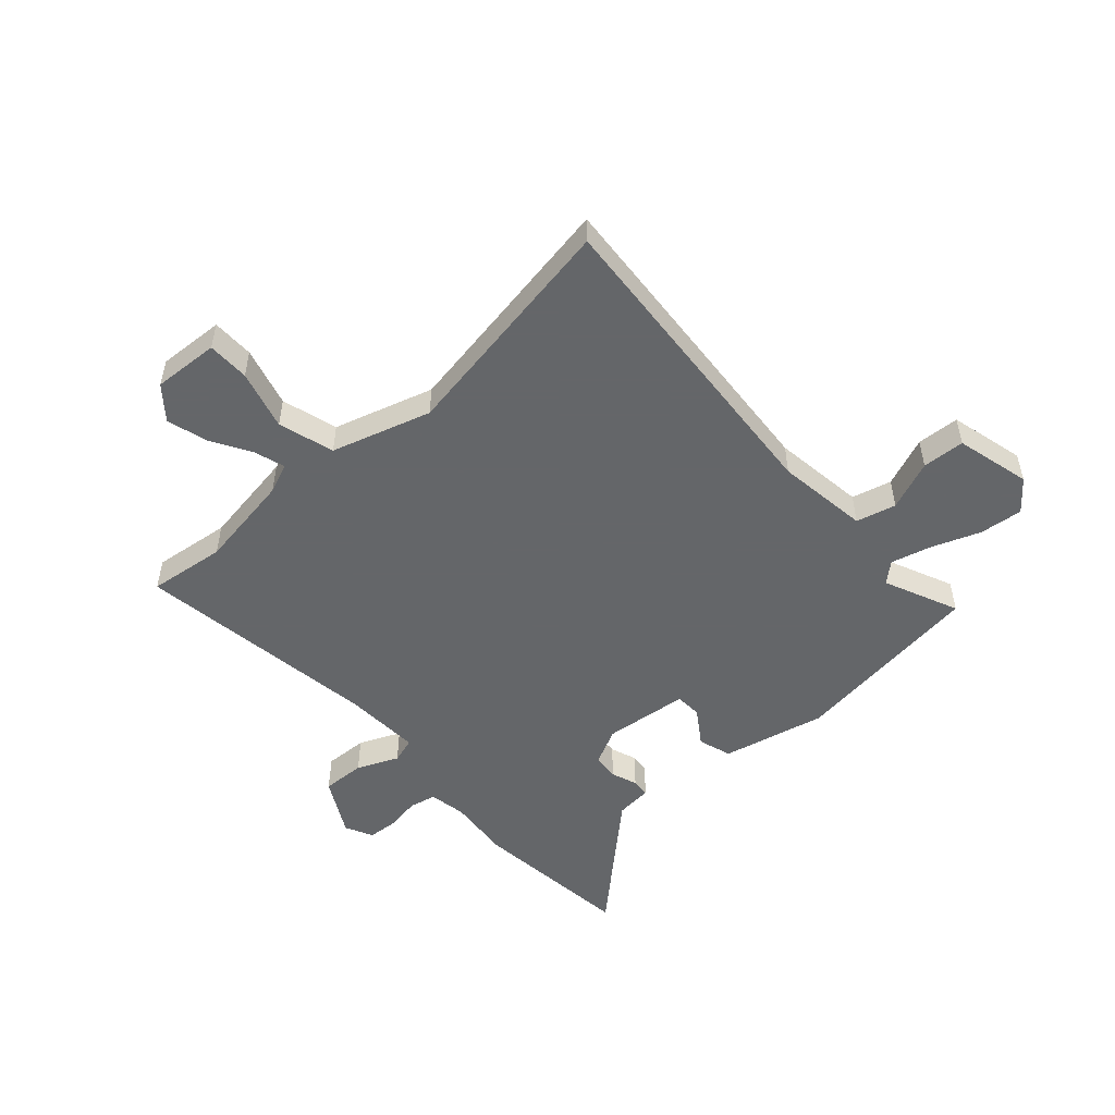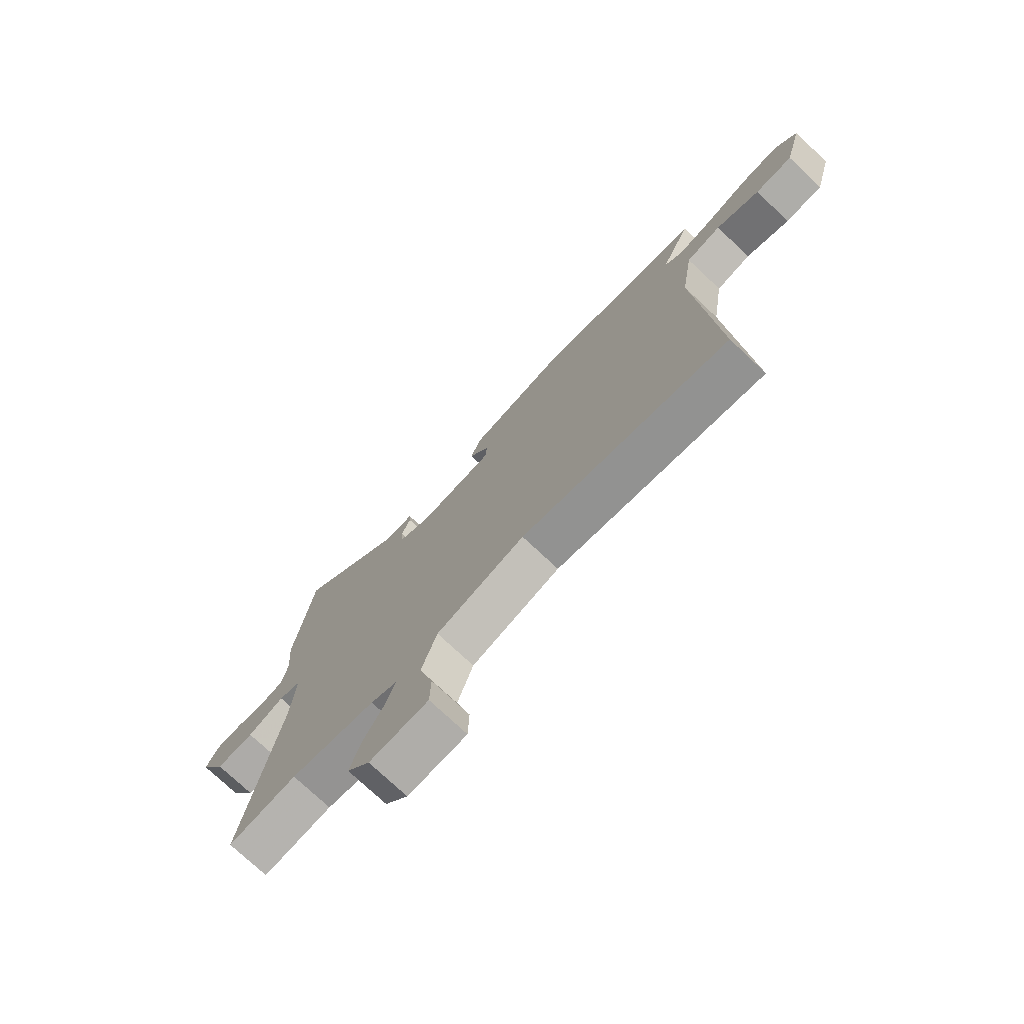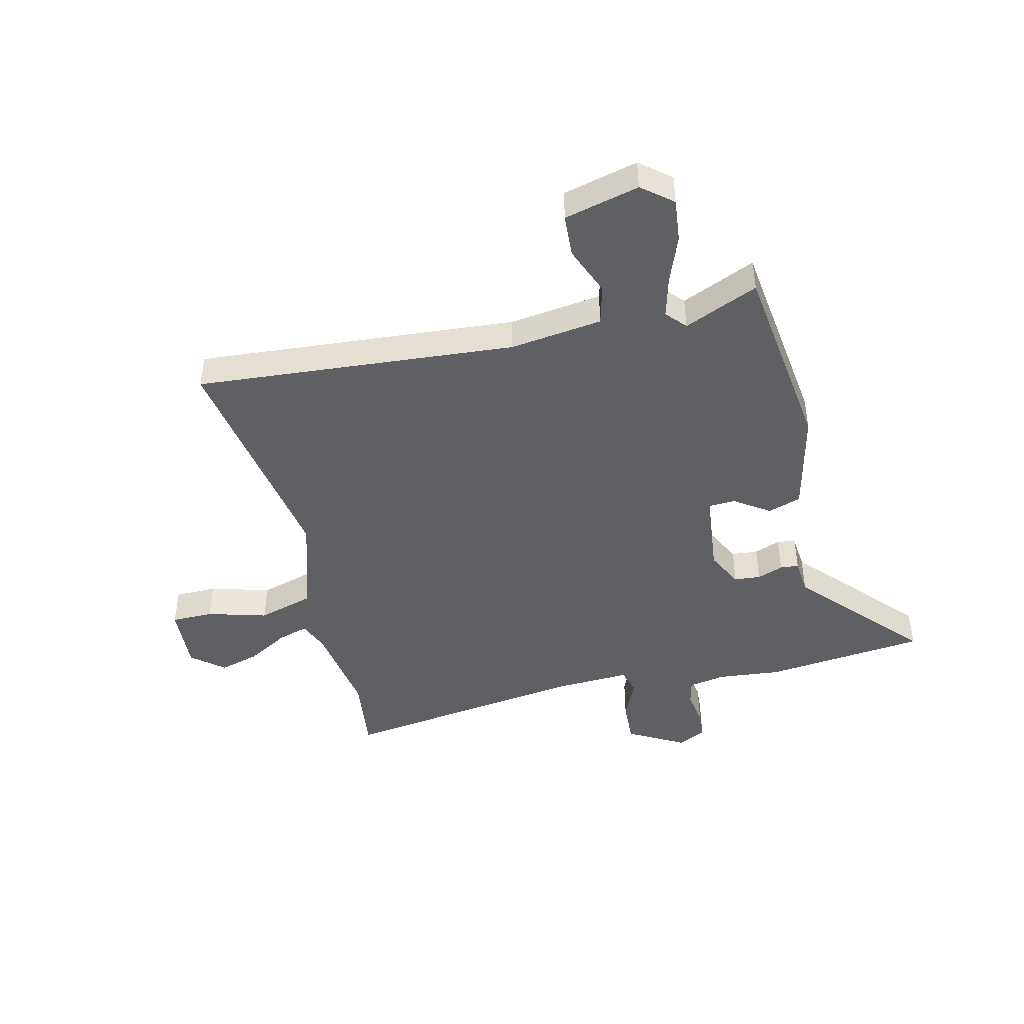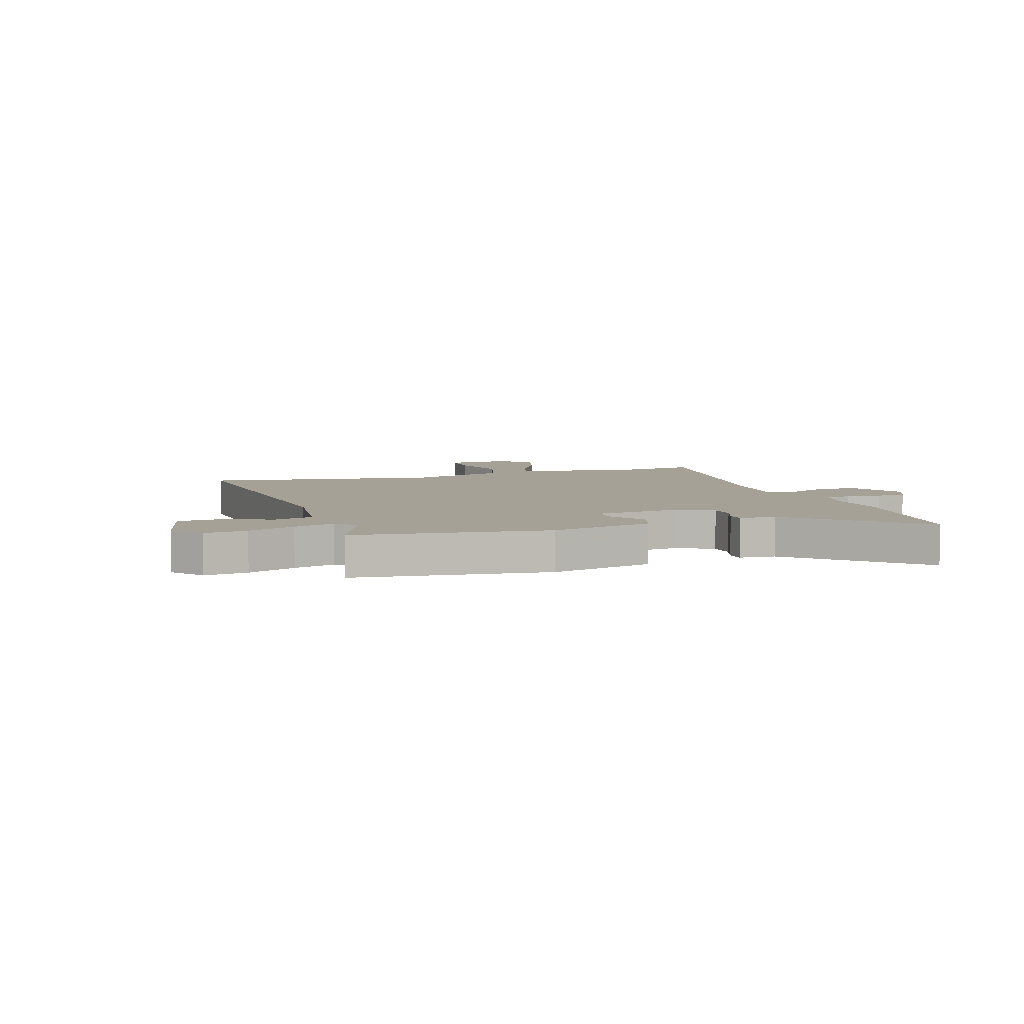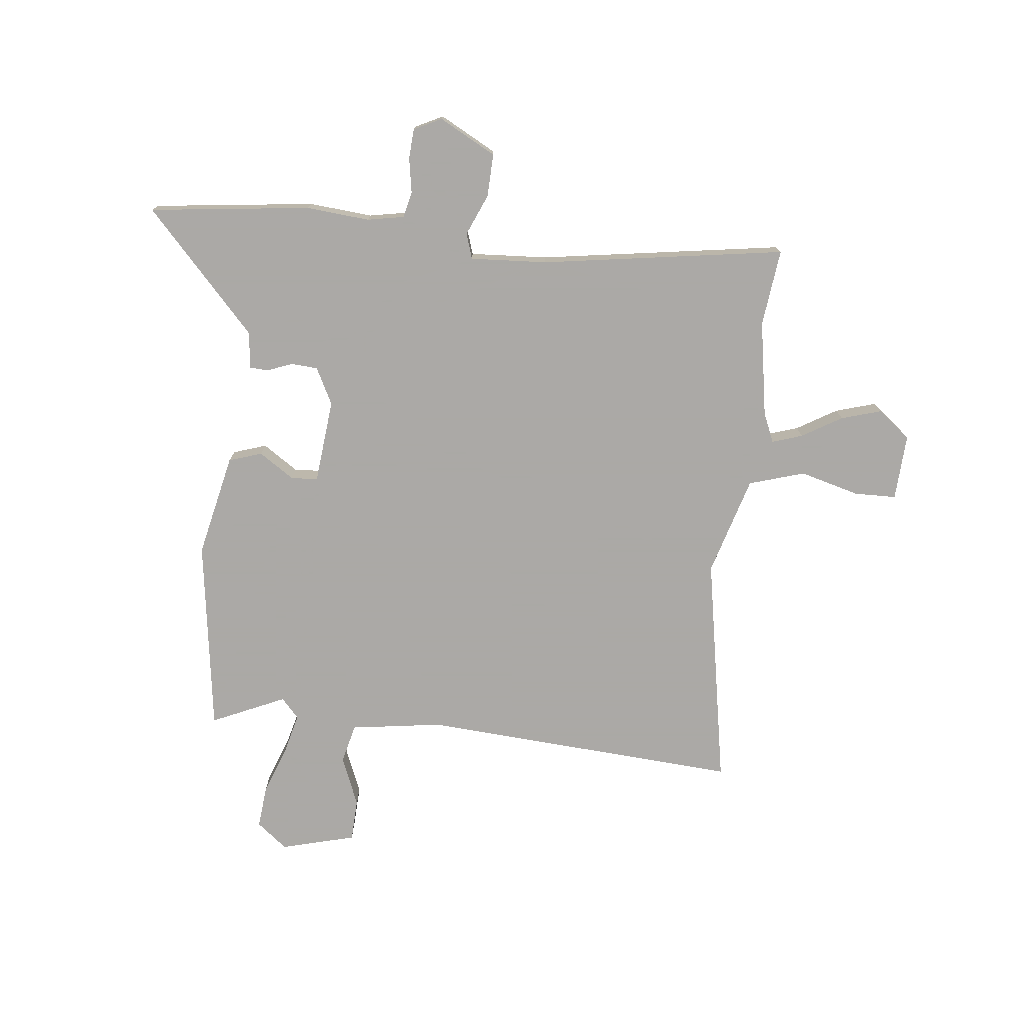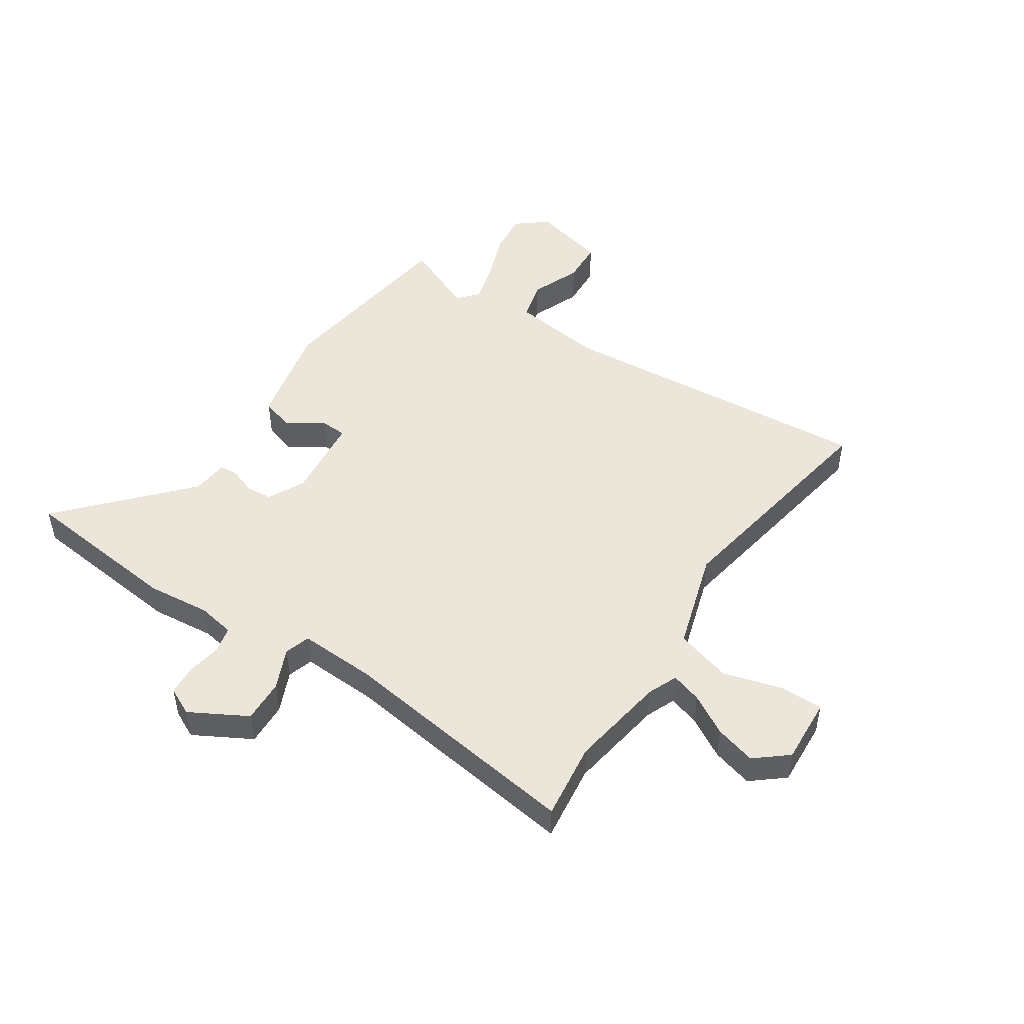
<metadata>
{"format":"obj","ext":"obj","renderer":"f3d","projection":"perspective","resolution":1024,"background":"white","views":[{"elev":-51.7,"azim":-139.0,"up":"+Y"},{"elev":-75.3,"azim":-133.2,"up":"+Z"},{"elev":-44.9,"azim":-77.7,"up":"+Y"},{"elev":6.2,"azim":-19.8,"up":"+Y"},{"elev":-75.5,"azim":83.4,"up":"+Y"},{"elev":48.4,"azim":122.5,"up":"+Y"}]}
</metadata>
<code>
v 0.535 0.07 -0.504
v 0.397 0.07 -0.489
v 0.226 0.07 -0.519
v 0.173 0.07 -0.542
v 0.191 0.07 -0.596
v 0.234 0.07 -0.667
v 0.256 0.07 -0.739
v 0.21 0.07 -0.797
v 0.092 0.07 -0.792
v 0.09 0.07 -0.717
v 0.118 0.07 -0.61
v 0.087 0.07 -0.511
v -0.091 0.07 -0.46
v -0.507 0.07 -0.538
v -0.473 0.07 0.034
v -0.498 0.07 0.198
v -0.569 0.07 0.215
v -0.657 0.07 0.178
v -0.733 0.07 0.181
v -0.769 0.07 0.314
v -0.726 0.07 0.369
v -0.649 0.07 0.362
v -0.563 0.07 0.331
v -0.49 0.07 0.313
v -0.455 0.07 0.345
v -0.515 0.07 0.476
v -0.168 0.07 0.528
v 0.017 0.07 0.489
v 0.037 0.07 0.43
v -0.004 0.07 0.367
v -0.001 0.07 0.319
v 0.15 0.07 0.305
v 0.215 0.07 0.339
v 0.218 0.07 0.386
v 0.2 0.07 0.432
v 0.202 0.07 0.465
v 0.267 0.07 0.472
v 0.478 0.07 0.671
v 0.515 0.07 0.383
v 0.506 0.07 0.27
v 0.519 0.07 0.204
v 0.566 0.07 0.194
v 0.628 0.07 0.205
v 0.681 0.07 0.202
v 0.706 0.07 0.153
v 0.652 0.07 0.051
v 0.575 0.07 0.053
v 0.501 0.07 0.084
v 0.456 0.07 0.069
v 0.465 0.07 -0.068
v 0.535 0 -0.504
v 0.397 0 -0.489
v 0.226 0 -0.519
v 0.173 0 -0.542
v 0.191 0 -0.596
v 0.234 0 -0.667
v 0.256 0 -0.739
v 0.21 0 -0.797
v 0.092 0 -0.792
v 0.09 0 -0.717
v 0.118 0 -0.61
v 0.087 0 -0.511
v -0.091 0 -0.46
v -0.507 0 -0.538
v -0.473 0 0.034
v -0.498 0 0.198
v -0.569 0 0.215
v -0.657 0 0.178
v -0.733 0 0.181
v -0.769 0 0.314
v -0.726 0 0.369
v -0.649 0 0.362
v -0.563 0 0.331
v -0.49 0 0.313
v -0.455 0 0.345
v -0.515 0 0.476
v -0.168 0 0.528
v 0.017 0 0.489
v 0.037 0 0.43
v -0.004 0 0.367
v -0.001 0 0.319
v 0.15 0 0.305
v 0.215 0 0.339
v 0.218 0 0.386
v 0.2 0 0.432
v 0.202 0 0.465
v 0.267 0 0.472
v 0.478 0 0.671
v 0.515 0 0.383
v 0.506 0 0.27
v 0.519 0 0.204
v 0.566 0 0.194
v 0.628 0 0.205
v 0.681 0 0.202
v 0.706 0 0.153
v 0.652 0 0.051
v 0.575 0 0.053
v 0.501 0 0.084
v 0.456 0 0.069
v 0.465 0 -0.068
f 46 47 48
f 45 46 48
f 44 45 48
f 43 44 48
f 42 43 48
f 41 42 48 49
f 40 41 49
f 39 40 49
f 38 39 49
f 37 38 49
f 37 49 50
f 36 37 50
f 35 36 50
f 34 35 50
f 28 29 30
f 27 28 30
f 26 27 30
f 25 26 30
f 24 25 30 31
f 21 22 23
f 20 21 23
f 19 20 23
f 18 19 23
f 17 18 23
f 16 17 23 24
f 24 31 32
f 16 24 32
f 15 16 32
f 9 10 11
f 8 9 11
f 7 8 11
f 6 7 11
f 5 6 11
f 4 5 11 12
f 3 4 12
f 2 3 12 13
f 50 1 2
f 34 50 2
f 33 34 2
f 13 14 15 32
f 2 13 32 33
f 98 97 96
f 98 96 95
f 98 95 94
f 98 94 93
f 98 93 92
f 99 98 92 91
f 99 91 90
f 99 90 89
f 99 89 88
f 99 88 87
f 100 99 87
f 100 87 86
f 100 86 85
f 100 85 84
f 80 79 78
f 80 78 77
f 80 77 76
f 80 76 75
f 81 80 75 74
f 73 72 71
f 73 71 70
f 73 70 69
f 73 69 68
f 73 68 67
f 74 73 67 66
f 82 81 74
f 82 74 66
f 82 66 65
f 61 60 59
f 61 59 58
f 61 58 57
f 61 57 56
f 61 56 55
f 62 61 55 54
f 62 54 53
f 63 62 53 52
f 52 51 100
f 52 100 84
f 52 84 83
f 82 65 64 63
f 83 82 63 52
f 1 51 52 2
f 2 52 53 3
f 3 53 54 4
f 4 54 55 5
f 5 55 56 6
f 6 56 57 7
f 7 57 58 8
f 8 58 59 9
f 9 59 60 10
f 10 60 61 11
f 11 61 62 12
f 12 62 63 13
f 13 63 64 14
f 14 64 65 15
f 15 65 66 16
f 16 66 67 17
f 17 67 68 18
f 18 68 69 19
f 19 69 70 20
f 20 70 71 21
f 21 71 72 22
f 22 72 73 23
f 23 73 74 24
f 24 74 75 25
f 25 75 76 26
f 26 76 77 27
f 27 77 78 28
f 28 78 79 29
f 29 79 80 30
f 30 80 81 31
f 31 81 82 32
f 32 82 83 33
f 33 83 84 34
f 34 84 85 35
f 35 85 86 36
f 36 86 87 37
f 37 87 88 38
f 38 88 89 39
f 39 89 90 40
f 40 90 91 41
f 41 91 92 42
f 42 92 93 43
f 43 93 94 44
f 44 94 95 45
f 45 95 96 46
f 46 96 97 47
f 47 97 98 48
f 48 98 99 49
f 49 99 100 50
f 50 100 51 1

</code>
